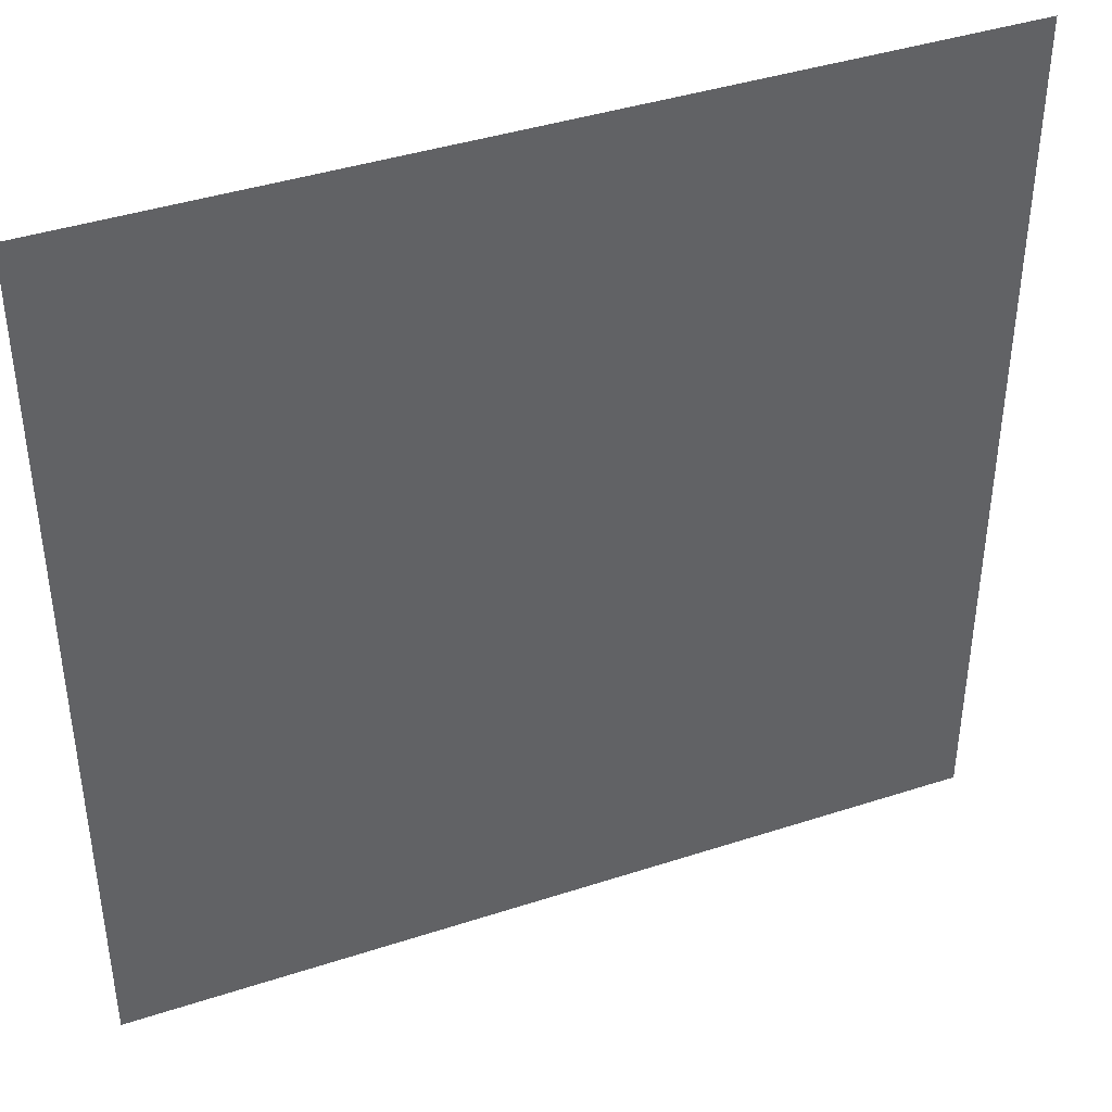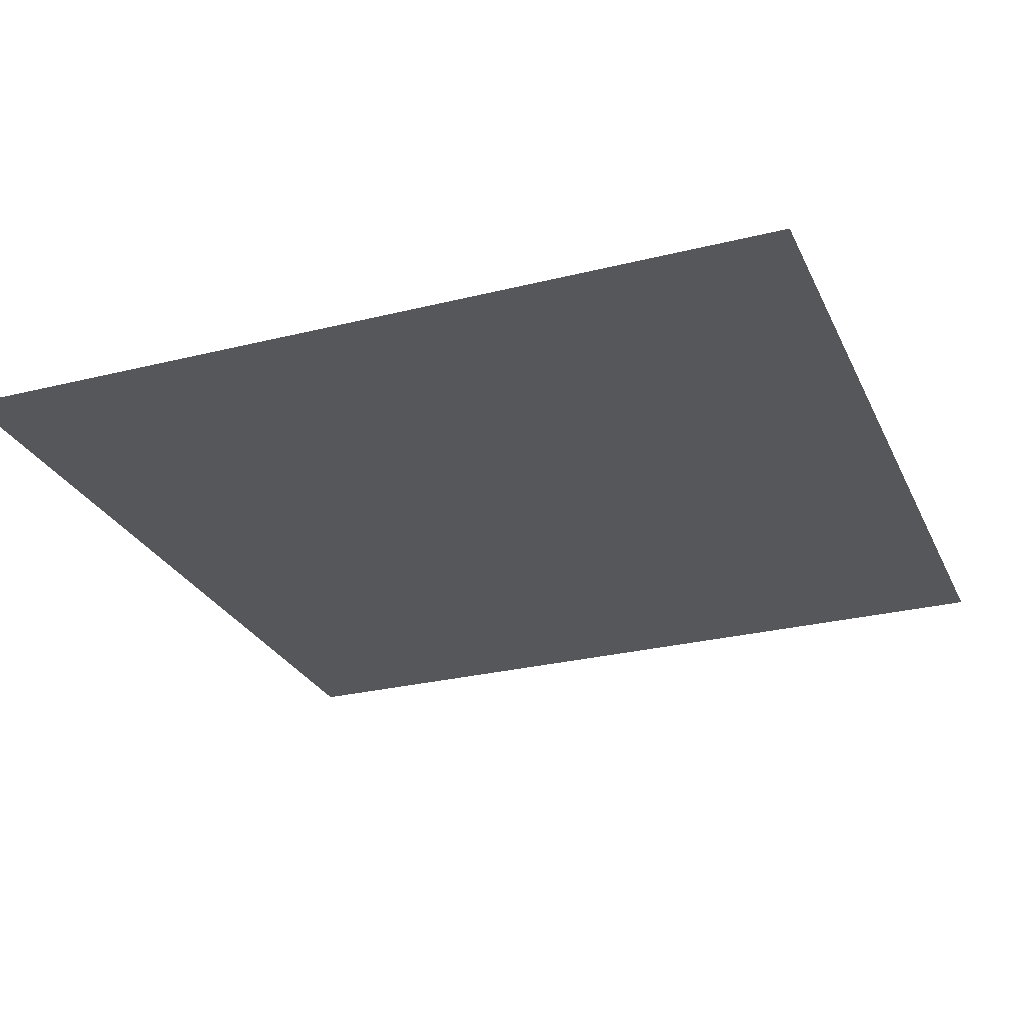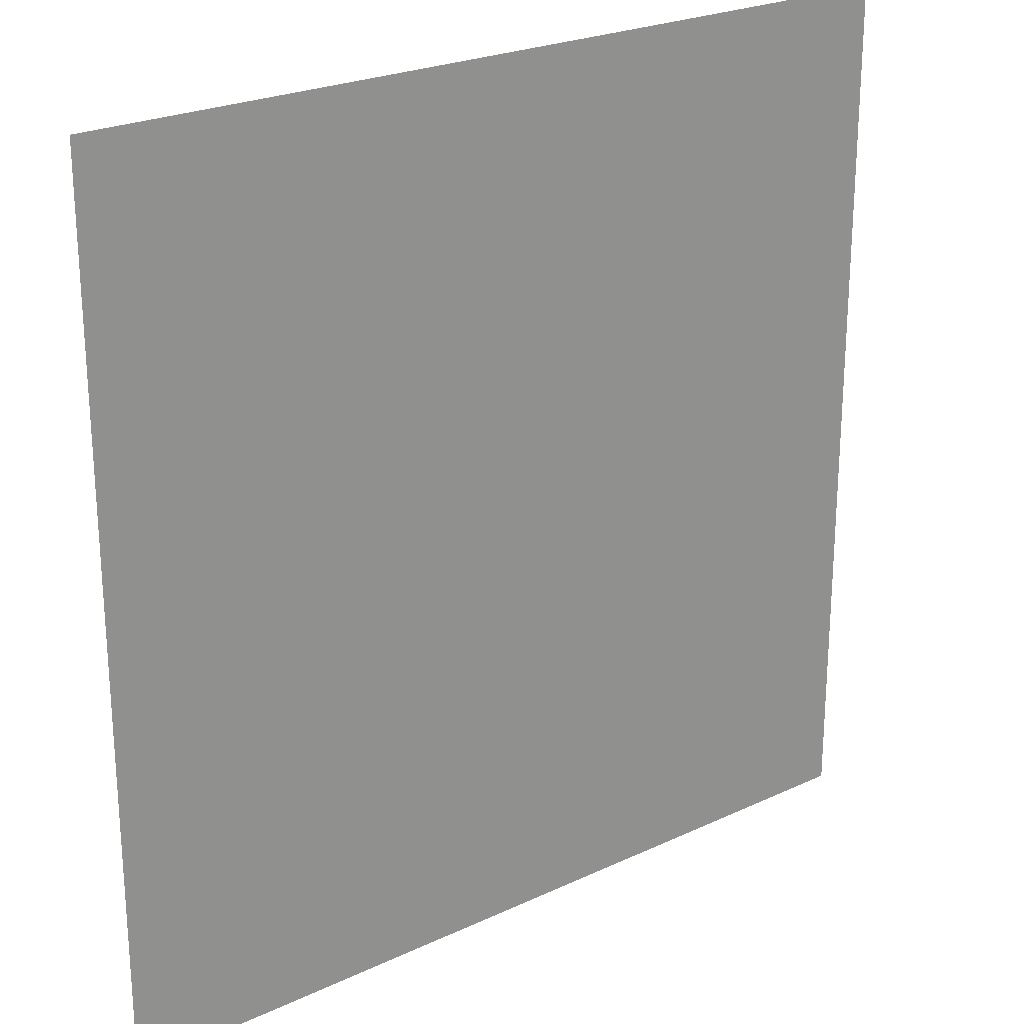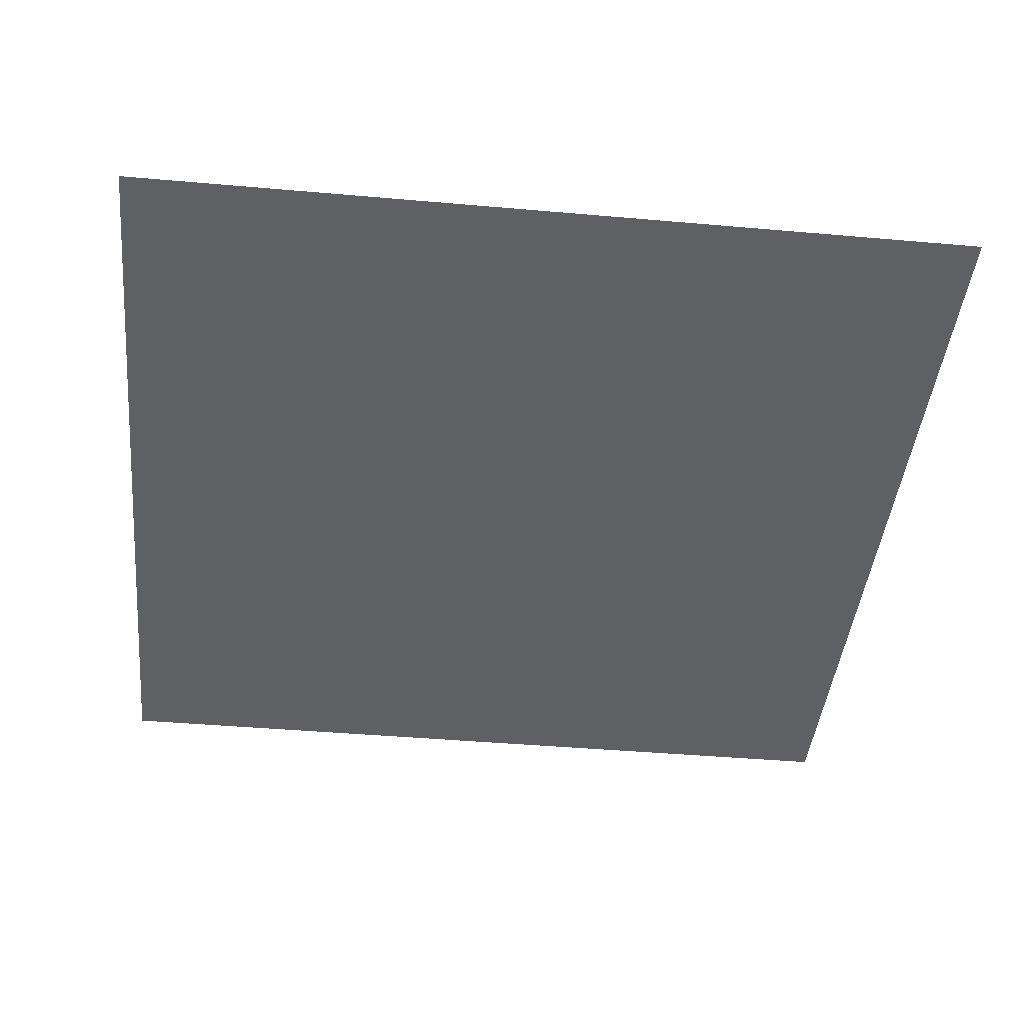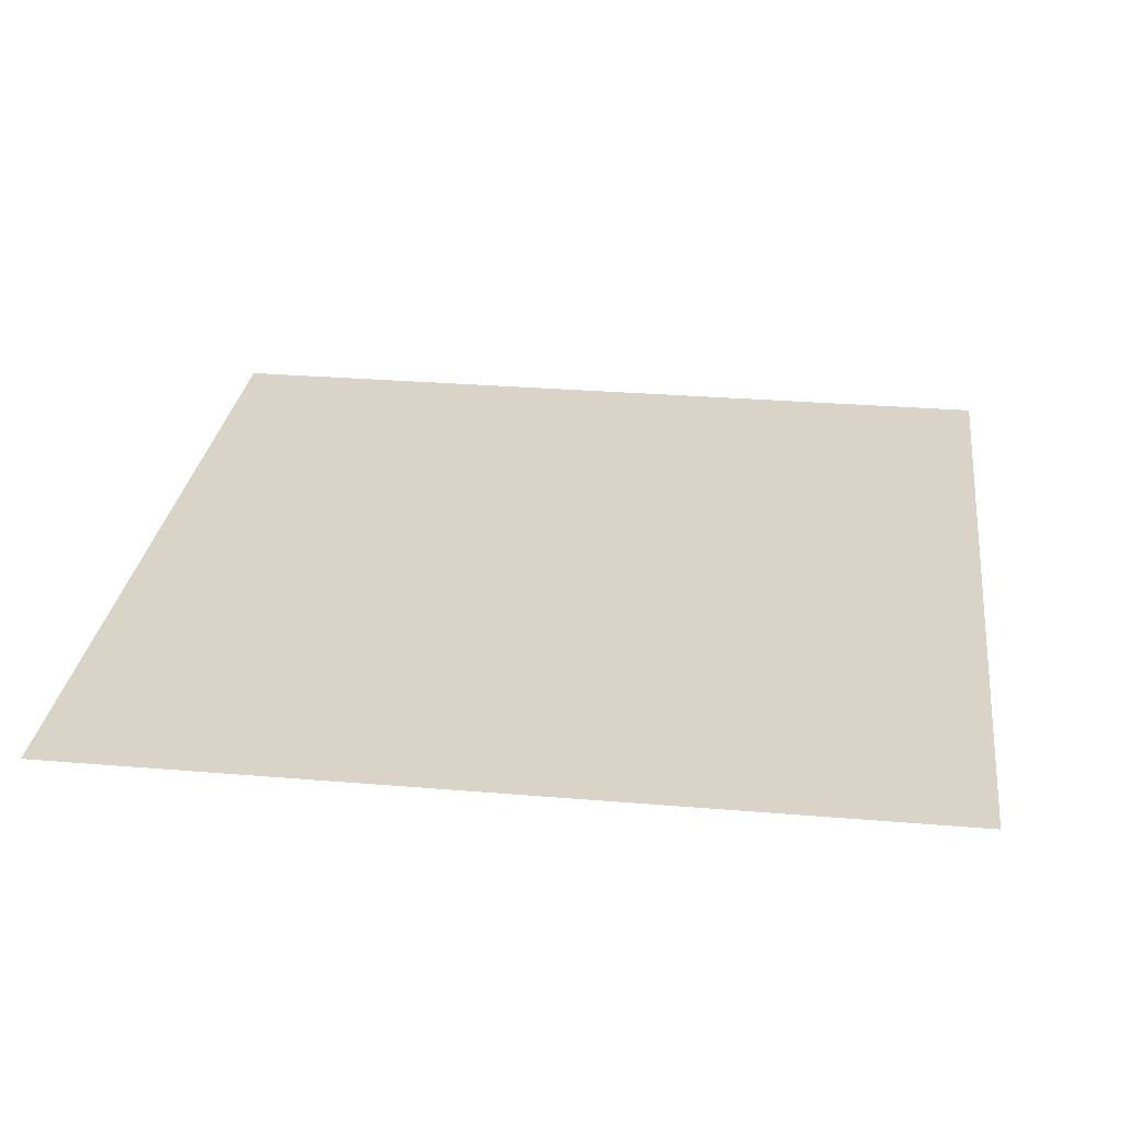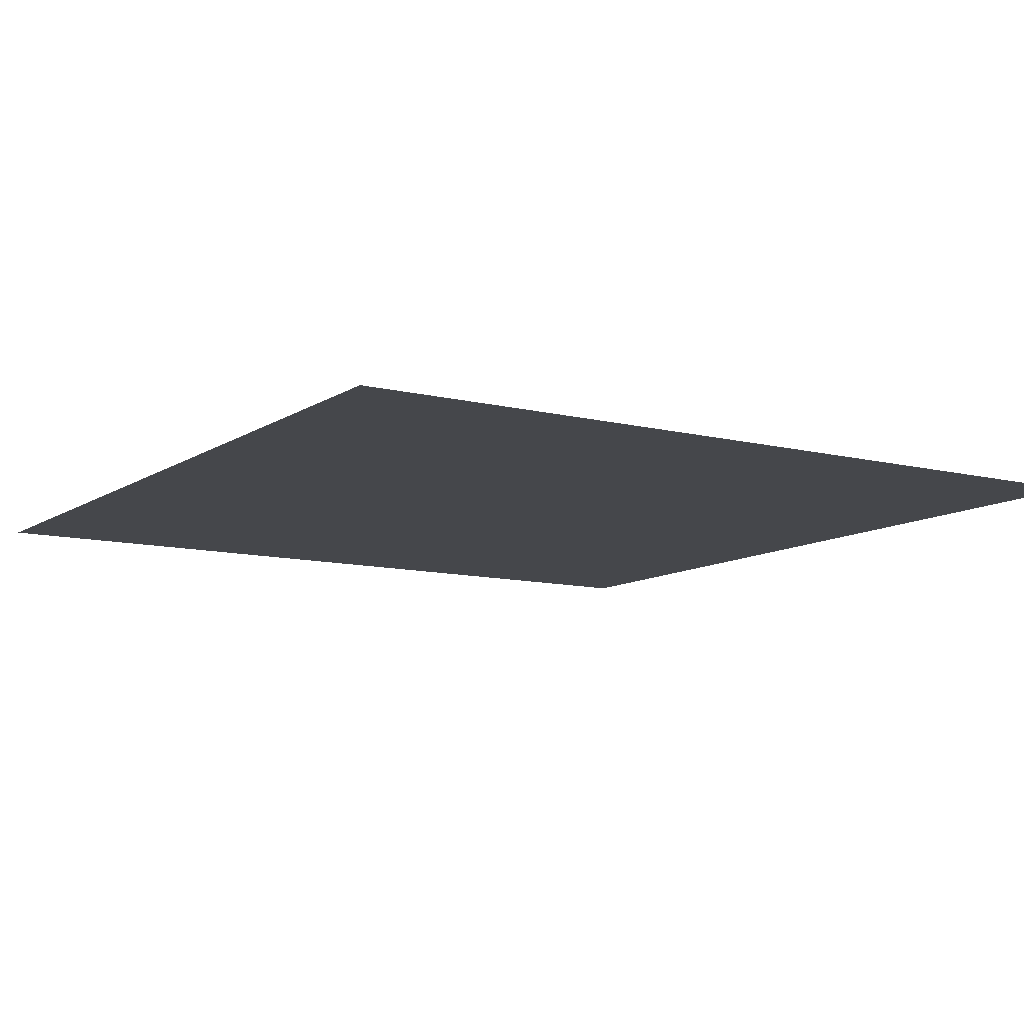
<metadata>
{"format":"obj","ext":"obj","renderer":"f3d","projection":"perspective","resolution":1024,"background":"white","views":[{"elev":41.2,"azim":158.4,"up":"+Z"},{"elev":-27.3,"azim":-68.9,"up":"+Y"},{"elev":24.0,"azim":-37.9,"up":"+Z"},{"elev":-43.4,"azim":-5.9,"up":"+Y"},{"elev":28.6,"azim":-82.8,"up":"+Y"},{"elev":-10.5,"azim":147.6,"up":"+Y"}]}
</metadata>
<code>
v  -816.1 0 -787.4
v  -816.1 0 812.6
v  767.9 0 -787.4
v  767.9 0 812.6
g Plane001
f 1 2 3
f 4 3 2

</code>
